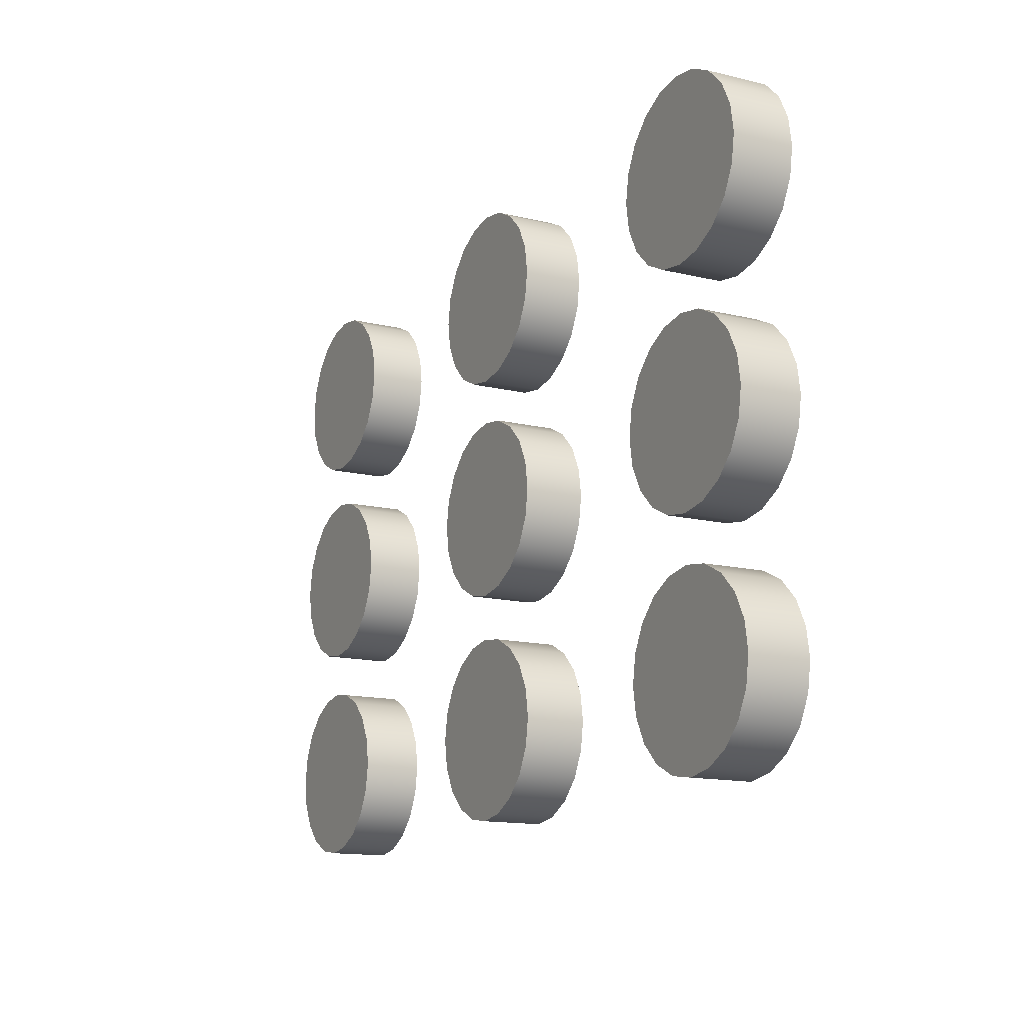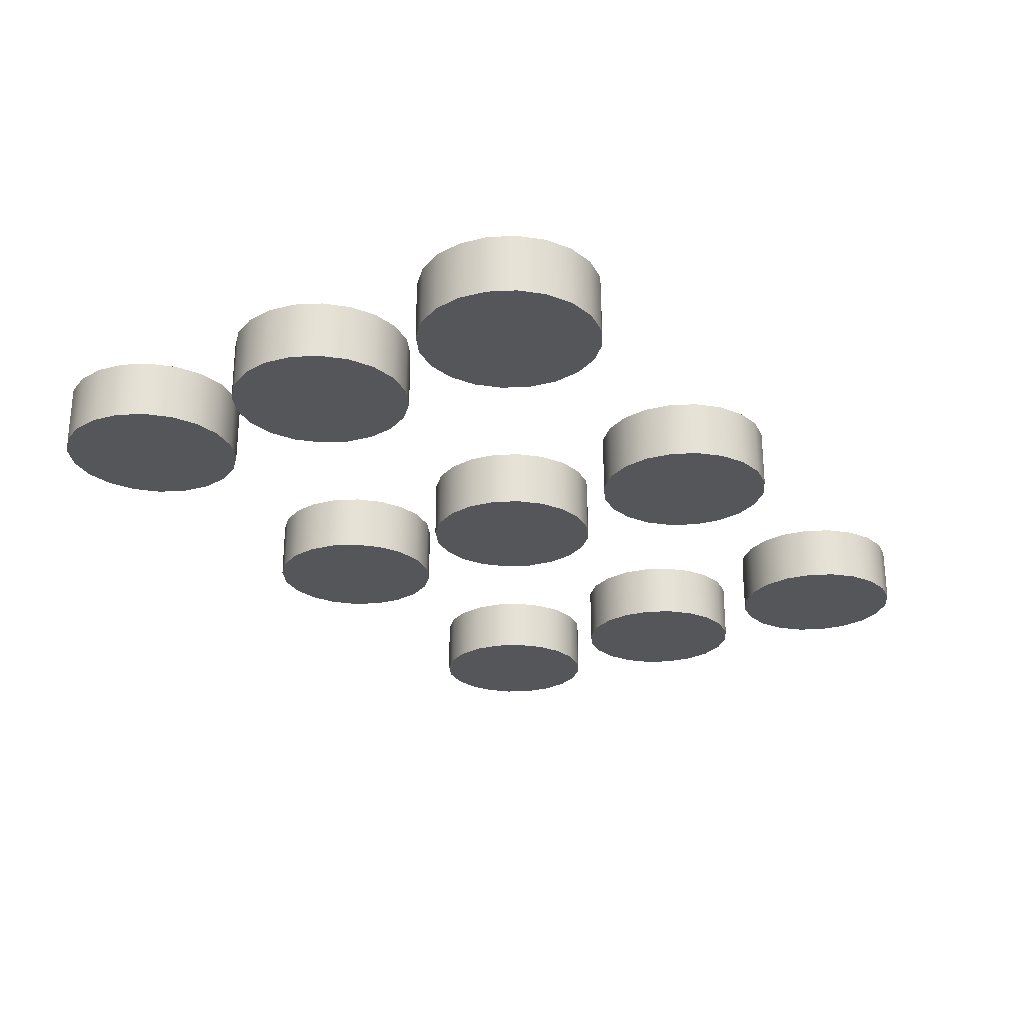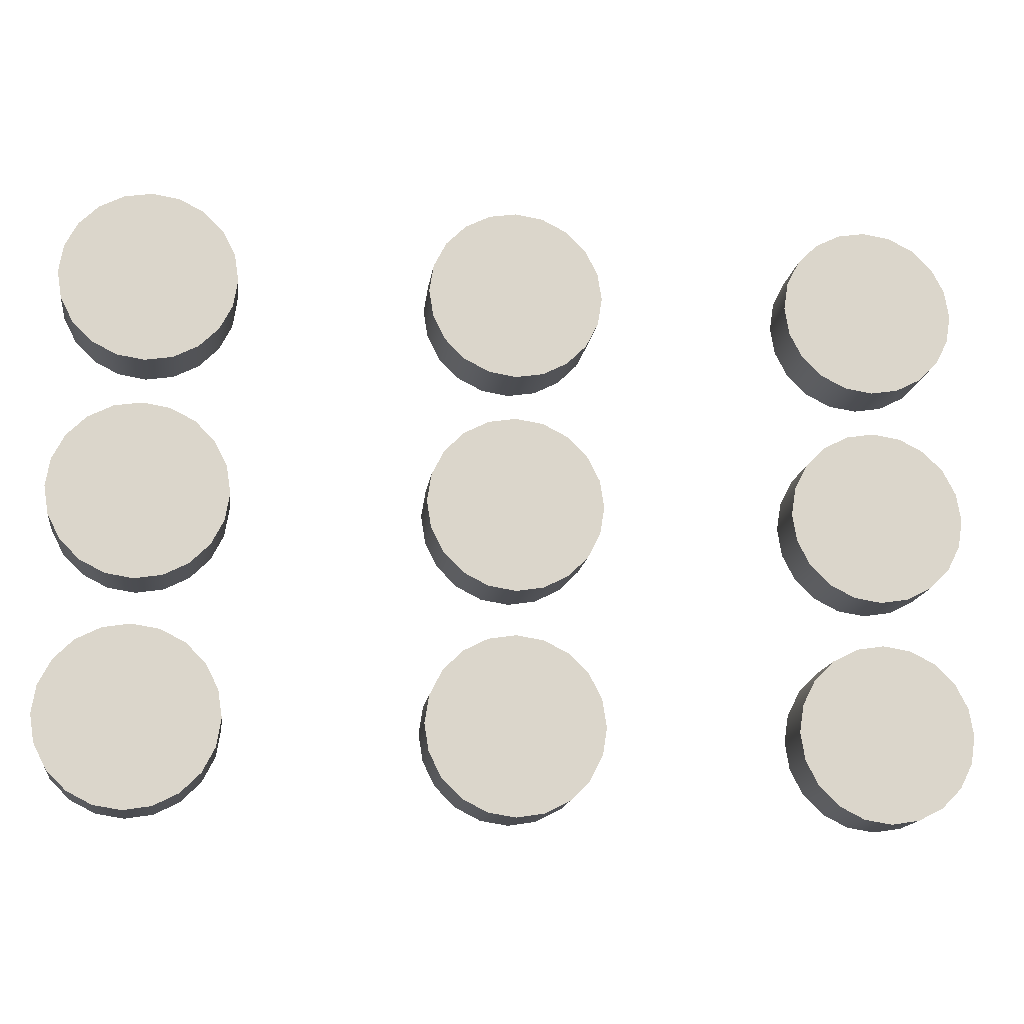
<metadata>
{"format":"obj","ext":"obj","renderer":"f3d","projection":"perspective","resolution":1024,"background":"white","views":[{"elev":-14.4,"azim":-117.6,"up":"+Y"},{"elev":-25.9,"azim":121.3,"up":"+Z"},{"elev":-15.9,"azim":172.1,"up":"+Y"}]}
</metadata>
<code>
g default
v 30.71 112.7 -24.81
v 29.85 111 -24.81
v 28.53 109.7 -24.81
v 26.85 108.8 -24.81
v 25 108.5 -24.81
v 23.15 108.8 -24.81
v 21.47 109.7 -24.81
v 20.15 111 -24.81
v 19.29 112.7 -24.81
v 19 114.5 -24.81
v 19.29 116.4 -24.81
v 20.15 118.1 -24.81
v 21.47 119.4 -24.81
v 23.15 120.2 -24.81
v 25 120.5 -24.81
v 26.85 120.2 -24.81
v 28.53 119.4 -24.81
v 29.85 118.1 -24.81
v 30.71 116.4 -24.81
v 31 114.5 -24.81
v 30.71 112.7 -28.81
v 29.85 111 -28.81
v 28.53 109.7 -28.81
v 26.85 108.8 -28.81
v 25 108.5 -28.81
v 23.15 108.8 -28.81
v 21.47 109.7 -28.81
v 20.15 111 -28.81
v 19.29 112.7 -28.81
v 19 114.5 -28.81
v 19.29 116.4 -28.81
v 20.15 118.1 -28.81
v 21.47 119.4 -28.81
v 23.15 120.2 -28.81
v 25 120.5 -28.81
v 26.85 120.2 -28.81
v 28.53 119.4 -28.81
v 29.85 118.1 -28.81
v 30.71 116.4 -28.81
v 31 114.5 -28.81
v 25 114.5 -24.81
v 25 114.5 -28.81
g meter_1 meter
f 1 2 22 21
f 2 3 23 22
f 3 4 24 23
f 4 5 25 24
f 5 6 26 25
f 6 7 27 26
f 7 8 28 27
f 8 9 29 28
f 9 10 30 29
f 10 11 31 30
f 11 12 32 31
f 12 13 33 32
f 13 14 34 33
f 14 15 35 34
f 15 16 36 35
f 16 17 37 36
f 17 18 38 37
f 18 19 39 38
f 19 20 40 39
f 20 1 21 40
f 2 1 41
f 3 2 41
f 4 3 41
f 5 4 41
f 6 5 41
f 7 6 41
f 8 7 41
f 9 8 41
f 10 9 41
f 11 10 41
f 12 11 41
f 13 12 41
f 14 13 41
f 15 14 41
f 16 15 41
f 17 16 41
f 18 17 41
f 19 18 41
f 20 19 41
f 1 20 41
f 21 22 42
f 22 23 42
f 23 24 42
f 24 25 42
f 25 26 42
f 26 27 42
f 27 28 42
f 28 29 42
f 29 30 42
f 30 31 42
f 31 32 42
f 32 33 42
f 33 34 42
f 34 35 42
f 35 36 42
f 36 37 42
f 37 38 42
f 38 39 42
f 39 40 42
f 40 21 42
g default
v 30.71 127.7 -24.81
v 29.85 126 -24.81
v 28.53 124.7 -24.81
v 26.85 123.8 -24.81
v 25 123.5 -24.81
v 23.15 123.8 -24.81
v 21.47 124.7 -24.81
v 20.15 126 -24.81
v 19.29 127.7 -24.81
v 19 129.5 -24.81
v 19.29 131.4 -24.81
v 20.15 133.1 -24.81
v 21.47 134.4 -24.81
v 23.15 135.2 -24.81
v 25 135.5 -24.81
v 26.85 135.2 -24.81
v 28.53 134.4 -24.81
v 29.85 133.1 -24.81
v 30.71 131.4 -24.81
v 31 129.5 -24.81
v 30.71 127.7 -28.81
v 29.85 126 -28.81
v 28.53 124.7 -28.81
v 26.85 123.8 -28.81
v 25 123.5 -28.81
v 23.15 123.8 -28.81
v 21.47 124.7 -28.81
v 20.15 126 -28.81
v 19.29 127.7 -28.81
v 19 129.5 -28.81
v 19.29 131.4 -28.81
v 20.15 133.1 -28.81
v 21.47 134.4 -28.81
v 23.15 135.2 -28.81
v 25 135.5 -28.81
v 26.85 135.2 -28.81
v 28.53 134.4 -28.81
v 29.85 133.1 -28.81
v 30.71 131.4 -28.81
v 31 129.5 -28.81
v 25 129.5 -24.81
v 25 129.5 -28.81
g meter meter_2
f 43 44 64 63
f 44 45 65 64
f 45 46 66 65
f 46 47 67 66
f 47 48 68 67
f 48 49 69 68
f 49 50 70 69
f 50 51 71 70
f 51 52 72 71
f 52 53 73 72
f 53 54 74 73
f 54 55 75 74
f 55 56 76 75
f 56 57 77 76
f 57 58 78 77
f 58 59 79 78
f 59 60 80 79
f 60 61 81 80
f 61 62 82 81
f 62 43 63 82
f 44 43 83
f 45 44 83
f 46 45 83
f 47 46 83
f 48 47 83
f 49 48 83
f 50 49 83
f 51 50 83
f 52 51 83
f 53 52 83
f 54 53 83
f 55 54 83
f 56 55 83
f 57 56 83
f 58 57 83
f 59 58 83
f 60 59 83
f 61 60 83
f 62 61 83
f 43 62 83
f 63 64 84
f 64 65 84
f 65 66 84
f 66 67 84
f 67 68 84
f 68 69 84
f 69 70 84
f 70 71 84
f 71 72 84
f 72 73 84
f 73 74 84
f 74 75 84
f 75 76 84
f 76 77 84
f 77 78 84
f 78 79 84
f 79 80 84
f 80 81 84
f 81 82 84
f 82 63 84
g default
v 30.71 142.7 -24.81
v 29.85 141 -24.81
v 28.53 139.7 -24.81
v 26.85 138.8 -24.81
v 25 138.5 -24.81
v 23.15 138.8 -24.81
v 21.47 139.7 -24.81
v 20.15 141 -24.81
v 19.29 142.7 -24.81
v 19 144.5 -24.81
v 19.29 146.4 -24.81
v 20.15 148.1 -24.81
v 21.47 149.4 -24.81
v 23.15 150.2 -24.81
v 25 150.5 -24.81
v 26.85 150.2 -24.81
v 28.53 149.4 -24.81
v 29.85 148.1 -24.81
v 30.71 146.4 -24.81
v 31 144.5 -24.81
v 30.71 142.7 -28.81
v 29.85 141 -28.81
v 28.53 139.7 -28.81
v 26.85 138.8 -28.81
v 25 138.5 -28.81
v 23.15 138.8 -28.81
v 21.47 139.7 -28.81
v 20.15 141 -28.81
v 19.29 142.7 -28.81
v 19 144.5 -28.81
v 19.29 146.4 -28.81
v 20.15 148.1 -28.81
v 21.47 149.4 -28.81
v 23.15 150.2 -28.81
v 25 150.5 -28.81
v 26.85 150.2 -28.81
v 28.53 149.4 -28.81
v 29.85 148.1 -28.81
v 30.71 146.4 -28.81
v 31 144.5 -28.81
v 25 144.5 -24.81
v 25 144.5 -28.81
g meter meter_3
f 85 86 106 105
f 86 87 107 106
f 87 88 108 107
f 88 89 109 108
f 89 90 110 109
f 90 91 111 110
f 91 92 112 111
f 92 93 113 112
f 93 94 114 113
f 94 95 115 114
f 95 96 116 115
f 96 97 117 116
f 97 98 118 117
f 98 99 119 118
f 99 100 120 119
f 100 101 121 120
f 101 102 122 121
f 102 103 123 122
f 103 104 124 123
f 104 85 105 124
f 86 85 125
f 87 86 125
f 88 87 125
f 89 88 125
f 90 89 125
f 91 90 125
f 92 91 125
f 93 92 125
f 94 93 125
f 95 94 125
f 96 95 125
f 97 96 125
f 98 97 125
f 99 98 125
f 100 99 125
f 101 100 125
f 102 101 125
f 103 102 125
f 104 103 125
f 85 104 125
f 105 106 126
f 106 107 126
f 107 108 126
f 108 109 126
f 109 110 126
f 110 111 126
f 111 112 126
f 112 113 126
f 113 114 126
f 114 115 126
f 115 116 126
f 116 117 126
f 117 118 126
f 118 119 126
f 119 120 126
f 120 121 126
f 121 122 126
f 122 123 126
f 123 124 126
f 124 105 126
g default
v 5.706 142.7 -24.81
v 4.854 141 -24.81
v 3.527 139.7 -24.81
v 1.854 138.8 -24.81
v -4e-06 138.5 -24.81
v -1.854 138.8 -24.81
v -3.527 139.7 -24.81
v -4.854 141 -24.81
v -5.706 142.7 -24.81
v -6 144.5 -24.81
v -5.706 146.4 -24.81
v -4.854 148.1 -24.81
v -3.527 149.4 -24.81
v -1.854 150.2 -24.81
v -4e-06 150.5 -24.81
v 1.854 150.2 -24.81
v 3.527 149.4 -24.81
v 4.854 148.1 -24.81
v 5.706 146.4 -24.81
v 6 144.5 -24.81
v 5.706 142.7 -28.81
v 4.854 141 -28.81
v 3.527 139.7 -28.81
v 1.854 138.8 -28.81
v -4e-06 138.5 -28.81
v -1.854 138.8 -28.81
v -3.527 139.7 -28.81
v -4.854 141 -28.81
v -5.706 142.7 -28.81
v -6 144.5 -28.81
v -5.706 146.4 -28.81
v -4.854 148.1 -28.81
v -3.527 149.4 -28.81
v -1.854 150.2 -28.81
v -4e-06 150.5 -28.81
v 1.854 150.2 -28.81
v 3.527 149.4 -28.81
v 4.854 148.1 -28.81
v 5.706 146.4 -28.81
v 6 144.5 -28.81
v -4e-06 144.5 -24.81
v -4e-06 144.5 -28.81
g meter meter_4
f 127 128 148 147
f 128 129 149 148
f 129 130 150 149
f 130 131 151 150
f 131 132 152 151
f 132 133 153 152
f 133 134 154 153
f 134 135 155 154
f 135 136 156 155
f 136 137 157 156
f 137 138 158 157
f 138 139 159 158
f 139 140 160 159
f 140 141 161 160
f 141 142 162 161
f 142 143 163 162
f 143 144 164 163
f 144 145 165 164
f 145 146 166 165
f 146 127 147 166
f 128 127 167
f 129 128 167
f 130 129 167
f 131 130 167
f 132 131 167
f 133 132 167
f 134 133 167
f 135 134 167
f 136 135 167
f 137 136 167
f 138 137 167
f 139 138 167
f 140 139 167
f 141 140 167
f 142 141 167
f 143 142 167
f 144 143 167
f 145 144 167
f 146 145 167
f 127 146 167
f 147 148 168
f 148 149 168
f 149 150 168
f 150 151 168
f 151 152 168
f 152 153 168
f 153 154 168
f 154 155 168
f 155 156 168
f 156 157 168
f 157 158 168
f 158 159 168
f 159 160 168
f 160 161 168
f 161 162 168
f 162 163 168
f 163 164 168
f 164 165 168
f 165 166 168
f 166 147 168
g default
v 5.706 127.7 -24.81
v 4.854 126 -24.81
v 3.527 124.7 -24.81
v 1.854 123.8 -24.81
v -4e-06 123.5 -24.81
v -1.854 123.8 -24.81
v -3.527 124.7 -24.81
v -4.854 126 -24.81
v -5.706 127.7 -24.81
v -6 129.5 -24.81
v -5.706 131.4 -24.81
v -4.854 133.1 -24.81
v -3.527 134.4 -24.81
v -1.854 135.2 -24.81
v -4e-06 135.5 -24.81
v 1.854 135.2 -24.81
v 3.527 134.4 -24.81
v 4.854 133.1 -24.81
v 5.706 131.4 -24.81
v 6 129.5 -24.81
v 5.706 127.7 -28.81
v 4.854 126 -28.81
v 3.527 124.7 -28.81
v 1.854 123.8 -28.81
v -4e-06 123.5 -28.81
v -1.854 123.8 -28.81
v -3.527 124.7 -28.81
v -4.854 126 -28.81
v -5.706 127.7 -28.81
v -6 129.5 -28.81
v -5.706 131.4 -28.81
v -4.854 133.1 -28.81
v -3.527 134.4 -28.81
v -1.854 135.2 -28.81
v -4e-06 135.5 -28.81
v 1.854 135.2 -28.81
v 3.527 134.4 -28.81
v 4.854 133.1 -28.81
v 5.706 131.4 -28.81
v 6 129.5 -28.81
v -4e-06 129.5 -24.81
v -4e-06 129.5 -28.81
g meter meter_5
f 169 170 190 189
f 170 171 191 190
f 171 172 192 191
f 172 173 193 192
f 173 174 194 193
f 174 175 195 194
f 175 176 196 195
f 176 177 197 196
f 177 178 198 197
f 178 179 199 198
f 179 180 200 199
f 180 181 201 200
f 181 182 202 201
f 182 183 203 202
f 183 184 204 203
f 184 185 205 204
f 185 186 206 205
f 186 187 207 206
f 187 188 208 207
f 188 169 189 208
f 170 169 209
f 171 170 209
f 172 171 209
f 173 172 209
f 174 173 209
f 175 174 209
f 176 175 209
f 177 176 209
f 178 177 209
f 179 178 209
f 180 179 209
f 181 180 209
f 182 181 209
f 183 182 209
f 184 183 209
f 185 184 209
f 186 185 209
f 187 186 209
f 188 187 209
f 169 188 209
f 189 190 210
f 190 191 210
f 191 192 210
f 192 193 210
f 193 194 210
f 194 195 210
f 195 196 210
f 196 197 210
f 197 198 210
f 198 199 210
f 199 200 210
f 200 201 210
f 201 202 210
f 202 203 210
f 203 204 210
f 204 205 210
f 205 206 210
f 206 207 210
f 207 208 210
f 208 189 210
g default
v 5.706 112.7 -24.81
v 4.854 111 -24.81
v 3.527 109.7 -24.81
v 1.854 108.8 -24.81
v -4e-06 108.5 -24.81
v -1.854 108.8 -24.81
v -3.527 109.7 -24.81
v -4.854 111 -24.81
v -5.706 112.7 -24.81
v -6 114.5 -24.81
v -5.706 116.4 -24.81
v -4.854 118.1 -24.81
v -3.527 119.4 -24.81
v -1.854 120.2 -24.81
v -4e-06 120.5 -24.81
v 1.854 120.2 -24.81
v 3.527 119.4 -24.81
v 4.854 118.1 -24.81
v 5.706 116.4 -24.81
v 6 114.5 -24.81
v 5.706 112.7 -28.81
v 4.854 111 -28.81
v 3.527 109.7 -28.81
v 1.854 108.8 -28.81
v -4e-06 108.5 -28.81
v -1.854 108.8 -28.81
v -3.527 109.7 -28.81
v -4.854 111 -28.81
v -5.706 112.7 -28.81
v -6 114.5 -28.81
v -5.706 116.4 -28.81
v -4.854 118.1 -28.81
v -3.527 119.4 -28.81
v -1.854 120.2 -28.81
v -4e-06 120.5 -28.81
v 1.854 120.2 -28.81
v 3.527 119.4 -28.81
v 4.854 118.1 -28.81
v 5.706 116.4 -28.81
v 6 114.5 -28.81
v -4e-06 114.5 -24.81
v -4e-06 114.5 -28.81
g meter meter_6
f 211 212 232 231
f 212 213 233 232
f 213 214 234 233
f 214 215 235 234
f 215 216 236 235
f 216 217 237 236
f 217 218 238 237
f 218 219 239 238
f 219 220 240 239
f 220 221 241 240
f 221 222 242 241
f 222 223 243 242
f 223 224 244 243
f 224 225 245 244
f 225 226 246 245
f 226 227 247 246
f 227 228 248 247
f 228 229 249 248
f 229 230 250 249
f 230 211 231 250
f 212 211 251
f 213 212 251
f 214 213 251
f 215 214 251
f 216 215 251
f 217 216 251
f 218 217 251
f 219 218 251
f 220 219 251
f 221 220 251
f 222 221 251
f 223 222 251
f 224 223 251
f 225 224 251
f 226 225 251
f 227 226 251
f 228 227 251
f 229 228 251
f 230 229 251
f 211 230 251
f 231 232 252
f 232 233 252
f 233 234 252
f 234 235 252
f 235 236 252
f 236 237 252
f 237 238 252
f 238 239 252
f 239 240 252
f 240 241 252
f 241 242 252
f 242 243 252
f 243 244 252
f 244 245 252
f 245 246 252
f 246 247 252
f 247 248 252
f 248 249 252
f 249 250 252
f 250 231 252
g default
v -19.29 142.7 -24.81
v -20.15 141 -24.81
v -21.47 139.7 -24.81
v -23.15 138.8 -24.81
v -25 138.5 -24.81
v -26.85 138.8 -24.81
v -28.53 139.7 -24.81
v -29.85 141 -24.81
v -30.71 142.7 -24.81
v -31 144.5 -24.81
v -30.71 146.4 -24.81
v -29.85 148.1 -24.81
v -28.53 149.4 -24.81
v -26.85 150.2 -24.81
v -25 150.5 -24.81
v -23.15 150.2 -24.81
v -21.47 149.4 -24.81
v -20.15 148.1 -24.81
v -19.29 146.4 -24.81
v -19 144.5 -24.81
v -19.29 142.7 -28.81
v -20.15 141 -28.81
v -21.47 139.7 -28.81
v -23.15 138.8 -28.81
v -25 138.5 -28.81
v -26.85 138.8 -28.81
v -28.53 139.7 -28.81
v -29.85 141 -28.81
v -30.71 142.7 -28.81
v -31 144.5 -28.81
v -30.71 146.4 -28.81
v -29.85 148.1 -28.81
v -28.53 149.4 -28.81
v -26.85 150.2 -28.81
v -25 150.5 -28.81
v -23.15 150.2 -28.81
v -21.47 149.4 -28.81
v -20.15 148.1 -28.81
v -19.29 146.4 -28.81
v -19 144.5 -28.81
v -25 144.5 -24.81
v -25 144.5 -28.81
g meter meter_7
f 253 254 274 273
f 254 255 275 274
f 255 256 276 275
f 256 257 277 276
f 257 258 278 277
f 258 259 279 278
f 259 260 280 279
f 260 261 281 280
f 261 262 282 281
f 262 263 283 282
f 263 264 284 283
f 264 265 285 284
f 265 266 286 285
f 266 267 287 286
f 267 268 288 287
f 268 269 289 288
f 269 270 290 289
f 270 271 291 290
f 271 272 292 291
f 272 253 273 292
f 254 253 293
f 255 254 293
f 256 255 293
f 257 256 293
f 258 257 293
f 259 258 293
f 260 259 293
f 261 260 293
f 262 261 293
f 263 262 293
f 264 263 293
f 265 264 293
f 266 265 293
f 267 266 293
f 268 267 293
f 269 268 293
f 270 269 293
f 271 270 293
f 272 271 293
f 253 272 293
f 273 274 294
f 274 275 294
f 275 276 294
f 276 277 294
f 277 278 294
f 278 279 294
f 279 280 294
f 280 281 294
f 281 282 294
f 282 283 294
f 283 284 294
f 284 285 294
f 285 286 294
f 286 287 294
f 287 288 294
f 288 289 294
f 289 290 294
f 290 291 294
f 291 292 294
f 292 273 294
g default
v -19.29 127.7 -24.81
v -20.15 126 -24.81
v -21.47 124.7 -24.81
v -23.15 123.8 -24.81
v -25 123.5 -24.81
v -26.85 123.8 -24.81
v -28.53 124.7 -24.81
v -29.85 126 -24.81
v -30.71 127.7 -24.81
v -31 129.5 -24.81
v -30.71 131.4 -24.81
v -29.85 133.1 -24.81
v -28.53 134.4 -24.81
v -26.85 135.2 -24.81
v -25 135.5 -24.81
v -23.15 135.2 -24.81
v -21.47 134.4 -24.81
v -20.15 133.1 -24.81
v -19.29 131.4 -24.81
v -19 129.5 -24.81
v -19.29 127.7 -28.81
v -20.15 126 -28.81
v -21.47 124.7 -28.81
v -23.15 123.8 -28.81
v -25 123.5 -28.81
v -26.85 123.8 -28.81
v -28.53 124.7 -28.81
v -29.85 126 -28.81
v -30.71 127.7 -28.81
v -31 129.5 -28.81
v -30.71 131.4 -28.81
v -29.85 133.1 -28.81
v -28.53 134.4 -28.81
v -26.85 135.2 -28.81
v -25 135.5 -28.81
v -23.15 135.2 -28.81
v -21.47 134.4 -28.81
v -20.15 133.1 -28.81
v -19.29 131.4 -28.81
v -19 129.5 -28.81
v -25 129.5 -24.81
v -25 129.5 -28.81
g meter meter_8
f 295 296 316 315
f 296 297 317 316
f 297 298 318 317
f 298 299 319 318
f 299 300 320 319
f 300 301 321 320
f 301 302 322 321
f 302 303 323 322
f 303 304 324 323
f 304 305 325 324
f 305 306 326 325
f 306 307 327 326
f 307 308 328 327
f 308 309 329 328
f 309 310 330 329
f 310 311 331 330
f 311 312 332 331
f 312 313 333 332
f 313 314 334 333
f 314 295 315 334
f 296 295 335
f 297 296 335
f 298 297 335
f 299 298 335
f 300 299 335
f 301 300 335
f 302 301 335
f 303 302 335
f 304 303 335
f 305 304 335
f 306 305 335
f 307 306 335
f 308 307 335
f 309 308 335
f 310 309 335
f 311 310 335
f 312 311 335
f 313 312 335
f 314 313 335
f 295 314 335
f 315 316 336
f 316 317 336
f 317 318 336
f 318 319 336
f 319 320 336
f 320 321 336
f 321 322 336
f 322 323 336
f 323 324 336
f 324 325 336
f 325 326 336
f 326 327 336
f 327 328 336
f 328 329 336
f 329 330 336
f 330 331 336
f 331 332 336
f 332 333 336
f 333 334 336
f 334 315 336
g default
v -19.29 112.7 -24.81
v -20.15 111 -24.81
v -21.47 109.7 -24.81
v -23.15 108.8 -24.81
v -25 108.5 -24.81
v -26.85 108.8 -24.81
v -28.53 109.7 -24.81
v -29.85 111 -24.81
v -30.71 112.7 -24.81
v -31 114.5 -24.81
v -30.71 116.4 -24.81
v -29.85 118.1 -24.81
v -28.53 119.4 -24.81
v -26.85 120.2 -24.81
v -25 120.5 -24.81
v -23.15 120.2 -24.81
v -21.47 119.4 -24.81
v -20.15 118.1 -24.81
v -19.29 116.4 -24.81
v -19 114.5 -24.81
v -19.29 112.7 -28.81
v -20.15 111 -28.81
v -21.47 109.7 -28.81
v -23.15 108.8 -28.81
v -25 108.5 -28.81
v -26.85 108.8 -28.81
v -28.53 109.7 -28.81
v -29.85 111 -28.81
v -30.71 112.7 -28.81
v -31 114.5 -28.81
v -30.71 116.4 -28.81
v -29.85 118.1 -28.81
v -28.53 119.4 -28.81
v -26.85 120.2 -28.81
v -25 120.5 -28.81
v -23.15 120.2 -28.81
v -21.47 119.4 -28.81
v -20.15 118.1 -28.81
v -19.29 116.4 -28.81
v -19 114.5 -28.81
v -25 114.5 -24.81
v -25 114.5 -28.81
g meter meter_9
f 337 338 358 357
f 338 339 359 358
f 339 340 360 359
f 340 341 361 360
f 341 342 362 361
f 342 343 363 362
f 343 344 364 363
f 344 345 365 364
f 345 346 366 365
f 346 347 367 366
f 347 348 368 367
f 348 349 369 368
f 349 350 370 369
f 350 351 371 370
f 351 352 372 371
f 352 353 373 372
f 353 354 374 373
f 354 355 375 374
f 355 356 376 375
f 356 337 357 376
f 338 337 377
f 339 338 377
f 340 339 377
f 341 340 377
f 342 341 377
f 343 342 377
f 344 343 377
f 345 344 377
f 346 345 377
f 347 346 377
f 348 347 377
f 349 348 377
f 350 349 377
f 351 350 377
f 352 351 377
f 353 352 377
f 354 353 377
f 355 354 377
f 356 355 377
f 337 356 377
f 357 358 378
f 358 359 378
f 359 360 378
f 360 361 378
f 361 362 378
f 362 363 378
f 363 364 378
f 364 365 378
f 365 366 378
f 366 367 378
f 367 368 378
f 368 369 378
f 369 370 378
f 370 371 378
f 371 372 378
f 372 373 378
f 373 374 378
f 374 375 378
f 375 376 378
f 376 357 378

</code>
